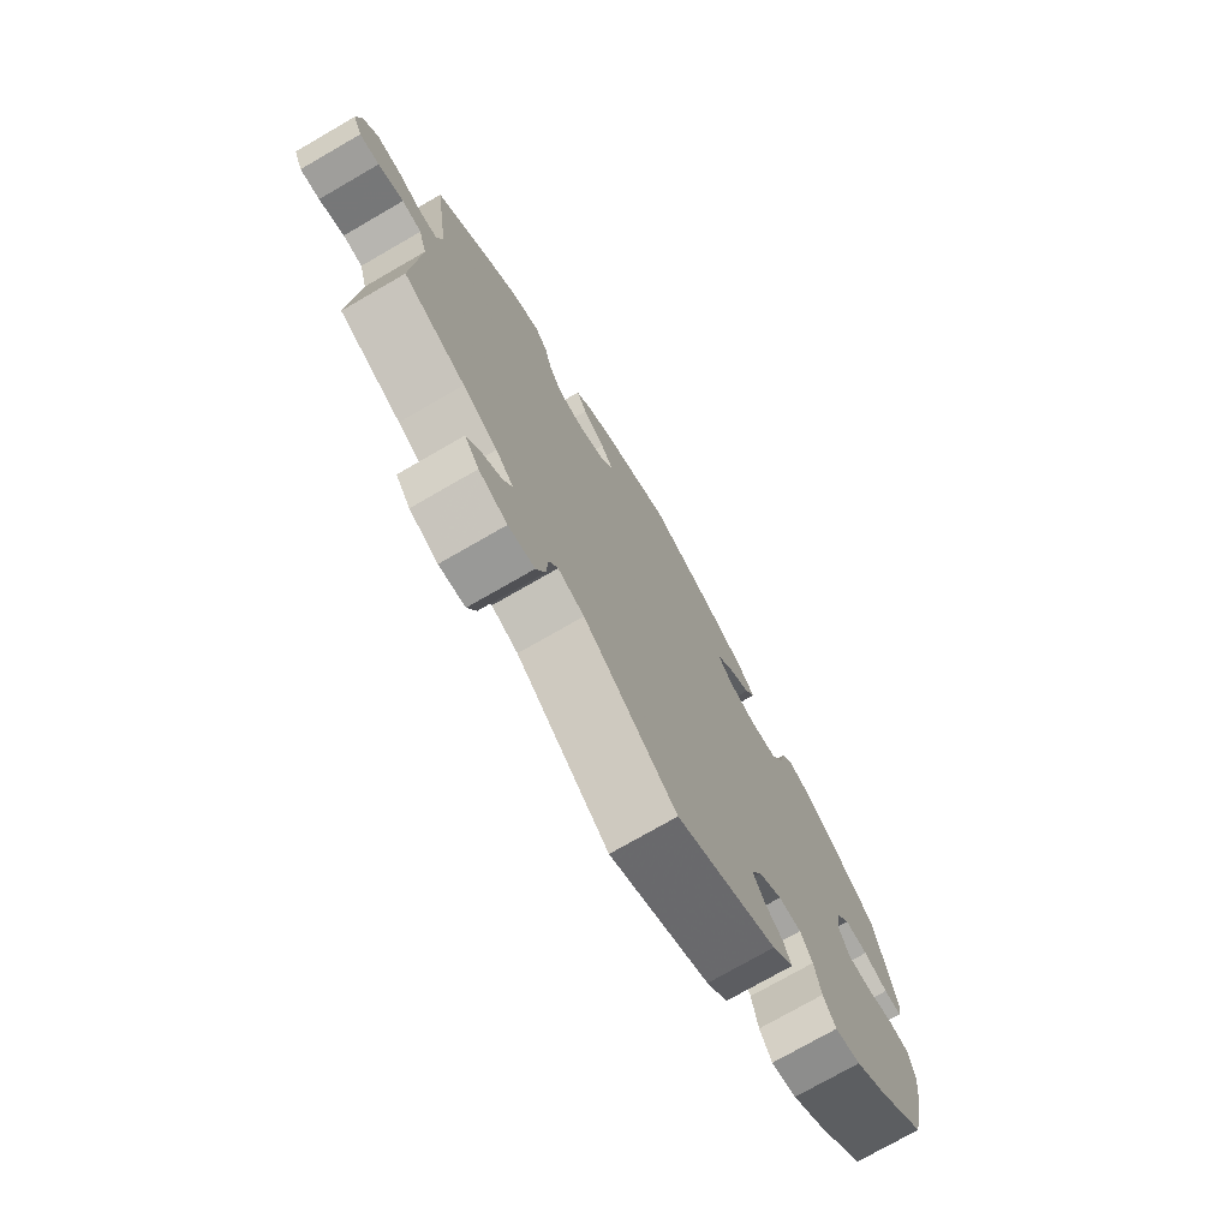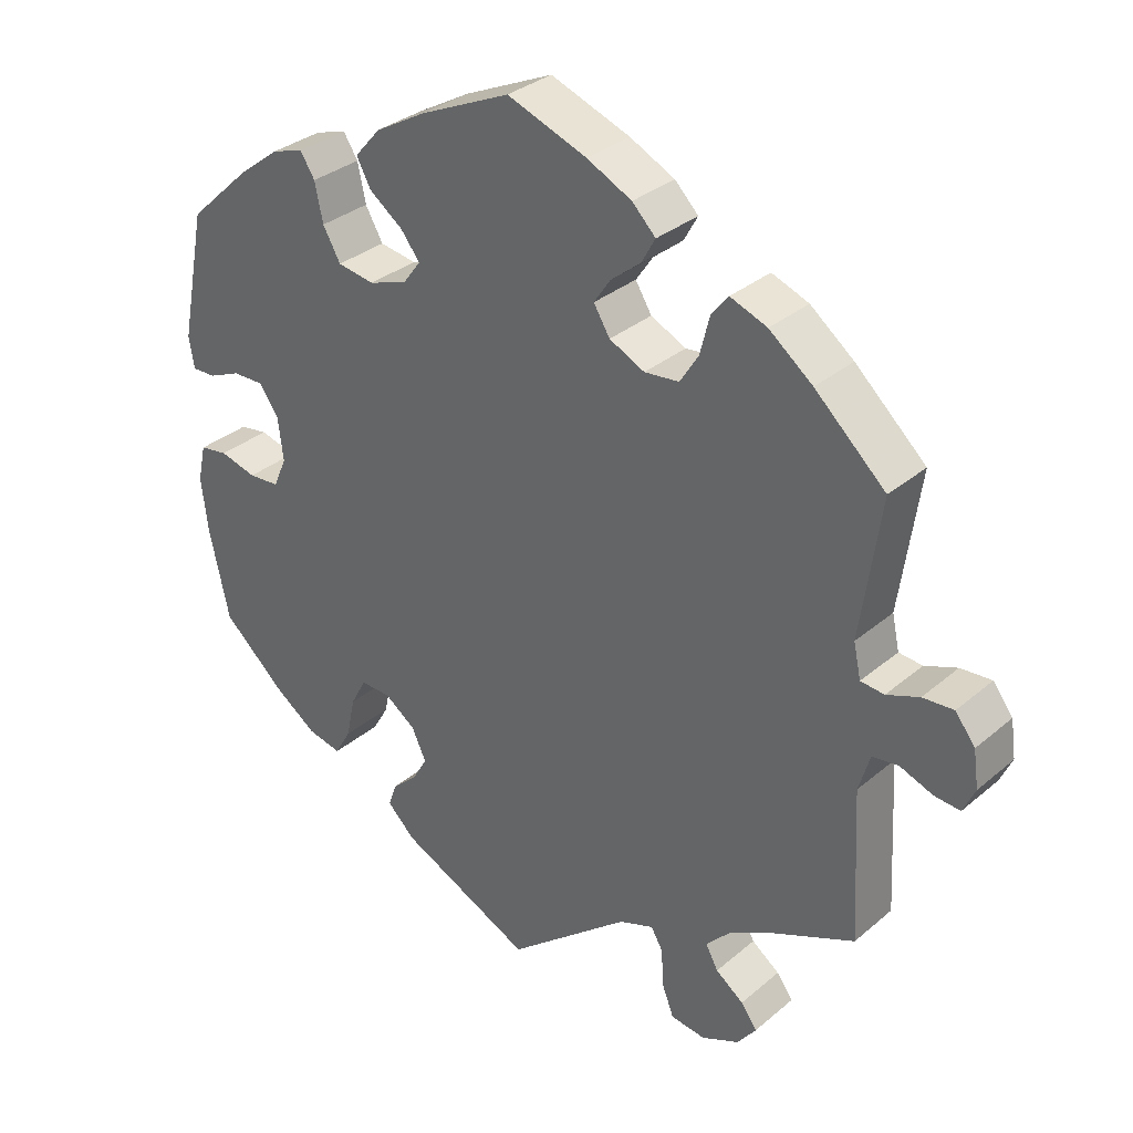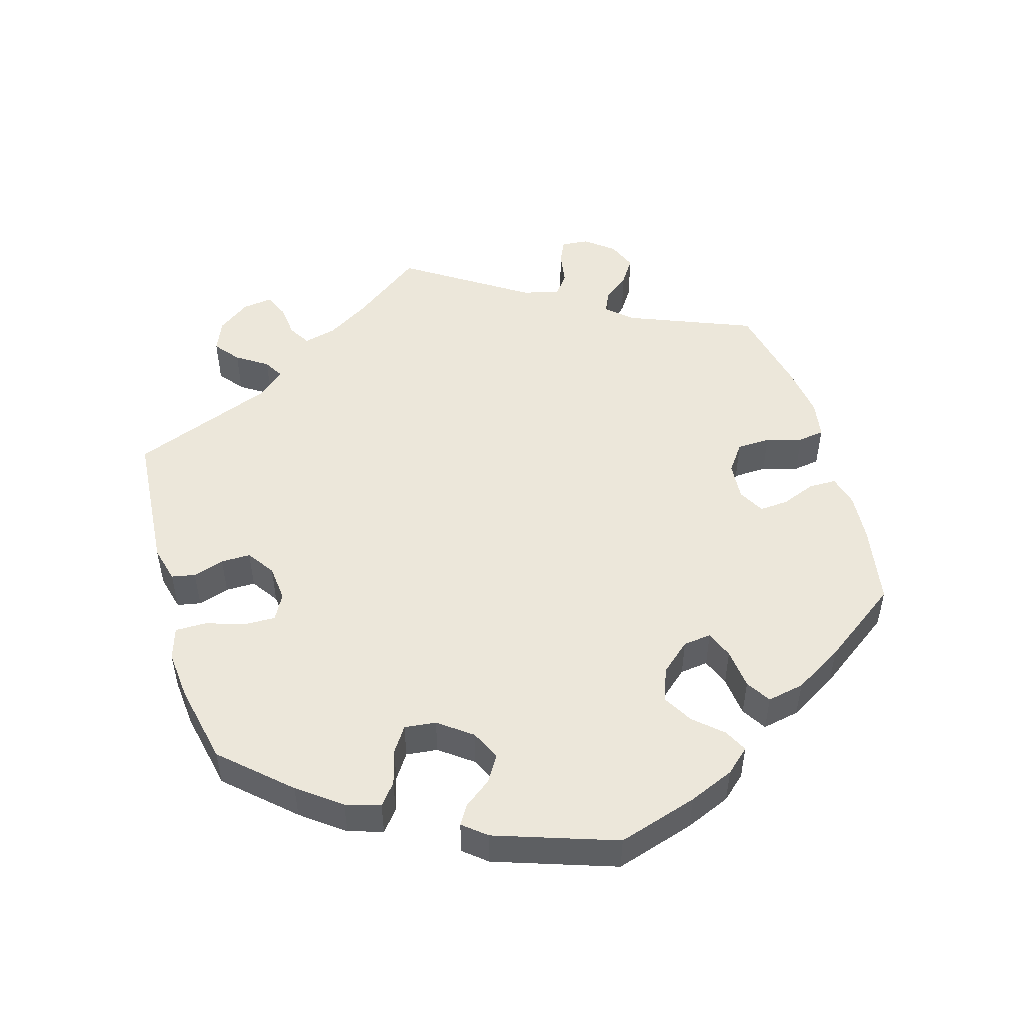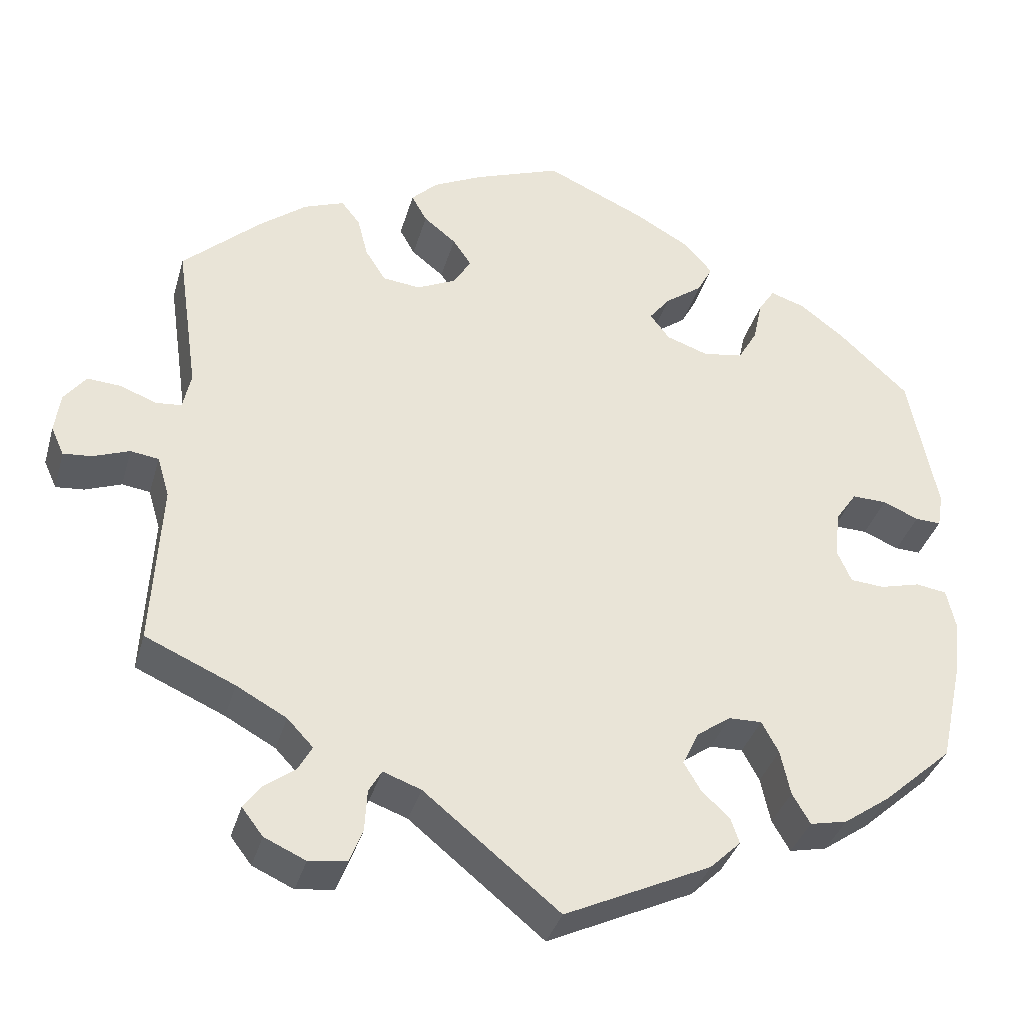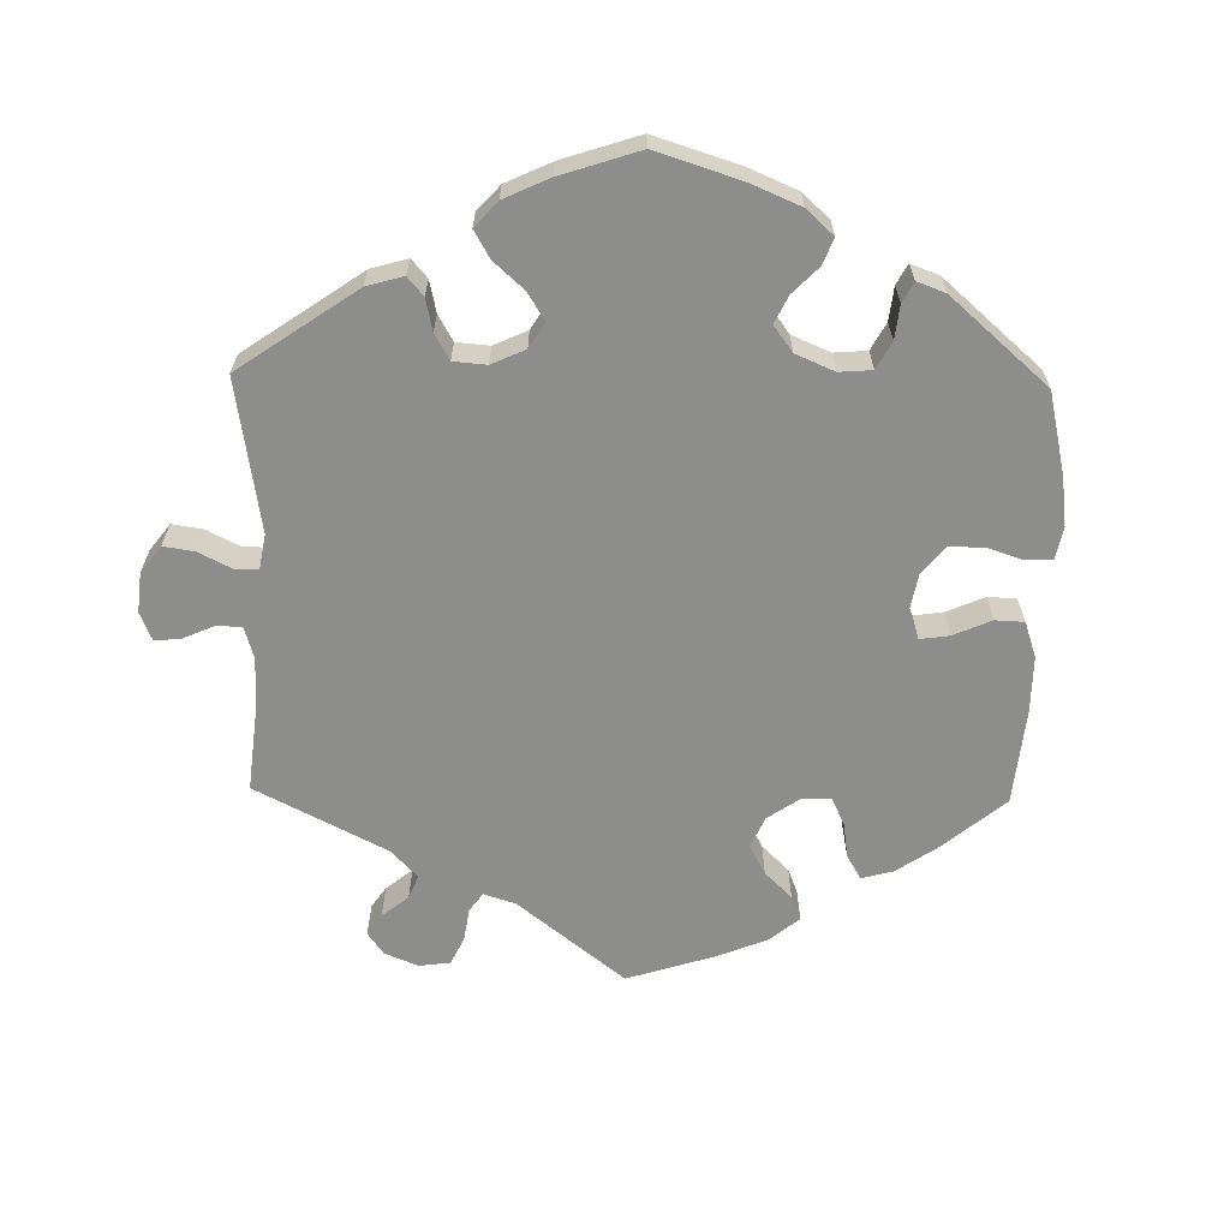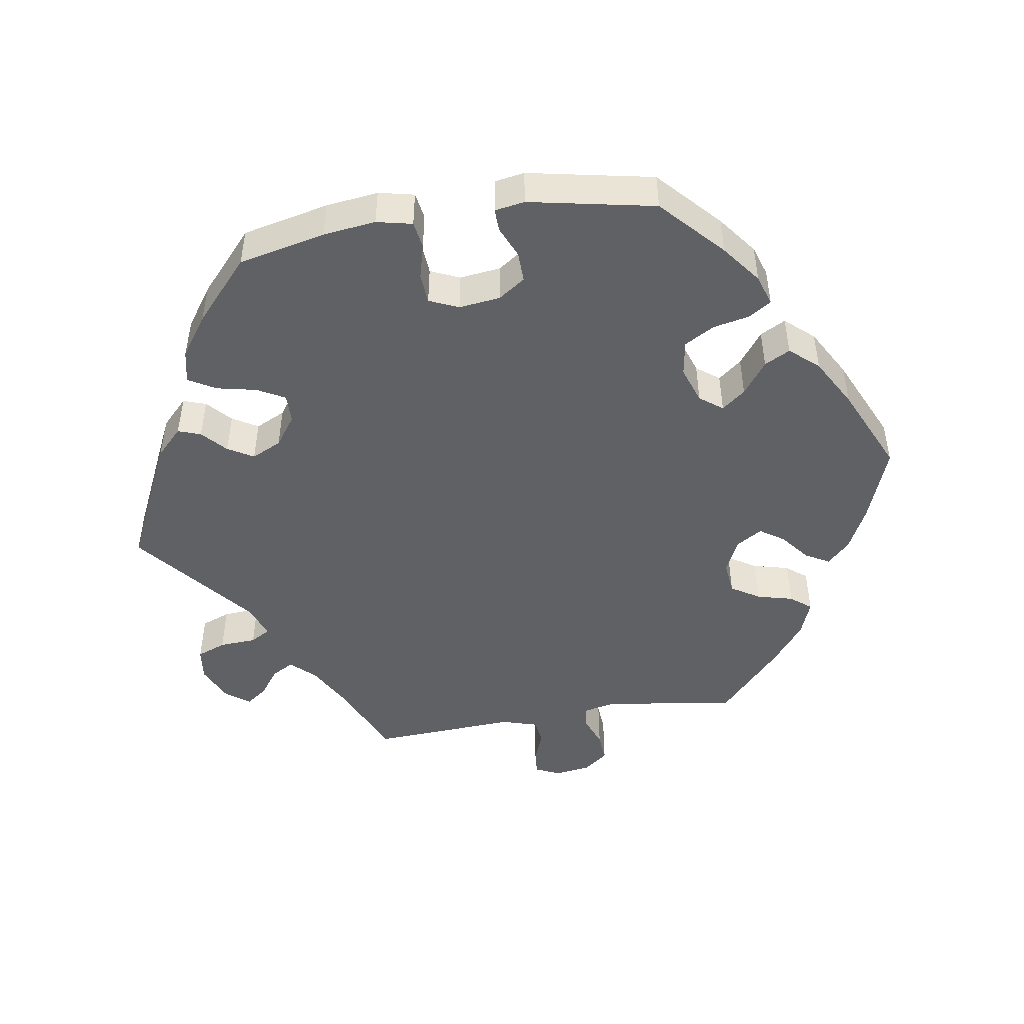
<metadata>
{"format":"obj","ext":"obj","renderer":"f3d","projection":"perspective","resolution":1024,"background":"white","views":[{"elev":-74.8,"azim":120.0,"up":"+Z"},{"elev":32.5,"azim":40.6,"up":"+Z"},{"elev":50.4,"azim":-76.3,"up":"+Y"},{"elev":-36.1,"azim":164.6,"up":"+Z"},{"elev":-64.4,"azim":-121.2,"up":"+Y"},{"elev":-47.4,"azim":-80.9,"up":"+Y"}]}
</metadata>
<code>
v 0.474 0.07 0.101
v 0.484 0.07 0.055
v 0.516 0.07 0.052
v 0.56 0.07 0.069
v 0.602 0.07 0.072
v 0.629 0.07 0.037
v 0.636 0.07 -0.013
v 0.62 0.07 -0.048
v 0.585 0.07 -0.045
v 0.54 0.07 -0.028
v 0.505 0.07 -0.033
v 0.49 0.07 -0.084
v 0.501 0.07 -0.289
v 0.39 0.07 -0.338
v 0.328 0.07 -0.372
v 0.296 0.07 -0.406
v 0.313 0.07 -0.437
v 0.351 0.07 -0.465
v 0.373 0.07 -0.495
v 0.347 0.07 -0.529
v 0.296 0.07 -0.552
v 0.249 0.07 -0.546
v 0.233 0.07 -0.505
v 0.23 0.07 -0.453
v 0.214 0.07 -0.425
v 0.167 0.07 -0.442
v 0 0.07 -0.578
v -0.181 0.07 -0.492
v -0.219 0.07 -0.455
v -0.208 0.07 -0.423
v -0.174 0.07 -0.392
v -0.153 0.07 -0.356
v -0.173 0.07 -0.314
v -0.215 0.07 -0.284
v -0.256 0.07 -0.283
v -0.277 0.07 -0.322
v -0.289 0.07 -0.378
v -0.311 0.07 -0.416
v -0.357 0.07 -0.406
v -0.414 0.07 -0.366
v -0.5 0.07 -0.289
v -0.527 0.07 -0.167
v -0.536 0.07 -0.093
v -0.525 0.07 -0.043
v -0.487 0.07 -0.037
v -0.437 0.07 -0.05
v -0.395 0.07 -0.047
v -0.377 0.07 -0.006
v -0.384 0.07 0.052
v -0.41 0.07 0.09
v -0.453 0.07 0.089
v -0.497 0.07 0.07
v -0.529 0.07 0.069
v -0.536 0.07 0.111
v -0.501 0.07 0.288
v -0.415 0.07 0.368
v -0.36 0.07 0.41
v -0.317 0.07 0.424
v -0.297 0.07 0.393
v -0.286 0.07 0.341
v -0.262 0.07 0.299
v -0.212 0.07 0.291
v -0.16 0.07 0.309
v -0.136 0.07 0.341
v -0.162 0.07 0.374
v -0.208 0.07 0.408
v -0.227 0.07 0.444
v -0.192 0.07 0.484
v -0.123 0.07 0.523
v -0.001 0.07 0.578
v 0.107 0.07 0.538
v 0.168 0.07 0.508
v 0.2 0.07 0.476
v 0.181 0.07 0.442
v 0.141 0.07 0.41
v 0.118 0.07 0.376
v 0.14 0.07 0.34
v 0.188 0.07 0.317
v 0.235 0.07 0.322
v 0.26 0.07 0.362
v 0.273 0.07 0.413
v 0.296 0.07 0.442
v 0.346 0.07 0.423
v 0.405 0.07 0.377
v 0.501 0.07 0.289
v 0.474 0 0.101
v 0.484 0 0.055
v 0.516 0 0.052
v 0.56 0 0.069
v 0.602 0 0.072
v 0.629 0 0.037
v 0.636 0 -0.013
v 0.62 0 -0.048
v 0.585 0 -0.045
v 0.54 0 -0.028
v 0.505 0 -0.033
v 0.49 0 -0.084
v 0.501 0 -0.289
v 0.39 0 -0.338
v 0.328 0 -0.372
v 0.296 0 -0.406
v 0.313 0 -0.437
v 0.351 0 -0.465
v 0.373 0 -0.495
v 0.347 0 -0.529
v 0.296 0 -0.552
v 0.249 0 -0.546
v 0.233 0 -0.505
v 0.23 0 -0.453
v 0.214 0 -0.425
v 0.167 0 -0.442
v 0 0 -0.578
v -0.181 0 -0.492
v -0.219 0 -0.455
v -0.208 0 -0.423
v -0.174 0 -0.392
v -0.153 0 -0.356
v -0.173 0 -0.314
v -0.215 0 -0.284
v -0.256 0 -0.283
v -0.277 0 -0.322
v -0.289 0 -0.378
v -0.311 0 -0.416
v -0.357 0 -0.406
v -0.414 0 -0.366
v -0.5 0 -0.289
v -0.527 0 -0.167
v -0.536 0 -0.093
v -0.525 0 -0.043
v -0.487 0 -0.037
v -0.437 0 -0.05
v -0.395 0 -0.047
v -0.377 0 -0.006
v -0.384 0 0.052
v -0.41 0 0.09
v -0.453 0 0.089
v -0.497 0 0.07
v -0.529 0 0.069
v -0.536 0 0.111
v -0.501 0 0.288
v -0.415 0 0.368
v -0.36 0 0.41
v -0.317 0 0.424
v -0.297 0 0.393
v -0.286 0 0.341
v -0.262 0 0.299
v -0.212 0 0.291
v -0.16 0 0.309
v -0.136 0 0.341
v -0.162 0 0.374
v -0.208 0 0.408
v -0.227 0 0.444
v -0.192 0 0.484
v -0.123 0 0.523
v -0.001 0 0.578
v 0.107 0 0.538
v 0.168 0 0.508
v 0.2 0 0.476
v 0.181 0 0.442
v 0.141 0 0.41
v 0.118 0 0.376
v 0.14 0 0.34
v 0.188 0 0.317
v 0.235 0 0.322
v 0.26 0 0.362
v 0.273 0 0.413
v 0.296 0 0.442
v 0.346 0 0.423
v 0.405 0 0.377
v 0.501 0 0.289
f 84 85 1
f 83 84 1 2
f 80 81 82 83
f 79 80 83 2
f 78 79 2
f 77 78 2
f 72 73 74 75
f 72 75 76
f 71 72 76
f 70 71 76
f 69 70 76
f 68 69 76 77
f 65 66 67 68
f 64 65 68 77
f 57 58 59 60
f 57 60 61
f 56 57 61
f 55 56 61
f 54 55 61 62
f 51 52 53 54
f 50 51 54 62
f 43 44 45 46
f 43 46 47
f 42 43 47
f 41 42 47
f 40 41 47 48
f 36 37 38 39
f 35 36 39 40
f 28 29 30 31
f 26 27 28 31
f 25 26 31 32
f 21 22 23 24
f 21 24 25
f 20 21 25
f 17 18 19 20
f 16 17 20 25
f 15 16 25 32
f 12 13 14
f 11 12 14 15
f 7 8 9 10
f 7 10 11
f 6 7 11
f 3 4 5 6
f 2 3 6 11
f 63 64 77 2
f 49 50 62 63
f 48 49 63 2
f 35 40 48
f 34 35 48 2
f 11 15 32 33
f 2 11 33 34
f 86 170 169
f 87 86 169 168
f 168 167 166 165
f 87 168 165 164
f 87 164 163
f 87 163 162
f 160 159 158 157
f 161 160 157
f 161 157 156
f 161 156 155
f 161 155 154
f 162 161 154 153
f 153 152 151 150
f 162 153 150 149
f 145 144 143 142
f 146 145 142
f 146 142 141
f 146 141 140
f 147 146 140 139
f 139 138 137 136
f 147 139 136 135
f 131 130 129 128
f 132 131 128
f 132 128 127
f 132 127 126
f 133 132 126 125
f 124 123 122 121
f 125 124 121 120
f 116 115 114 113
f 116 113 112 111
f 117 116 111 110
f 109 108 107 106
f 110 109 106
f 110 106 105
f 105 104 103 102
f 110 105 102 101
f 117 110 101 100
f 99 98 97
f 100 99 97 96
f 95 94 93 92
f 96 95 92
f 96 92 91
f 91 90 89 88
f 96 91 88 87
f 87 162 149 148
f 148 147 135 134
f 87 148 134 133
f 133 125 120
f 87 133 120 119
f 118 117 100 96
f 119 118 96 87
f 1 86 87 2
f 2 87 88 3
f 3 88 89 4
f 4 89 90 5
f 5 90 91 6
f 6 91 92 7
f 7 92 93 8
f 8 93 94 9
f 9 94 95 10
f 10 95 96 11
f 11 96 97 12
f 12 97 98 13
f 13 98 99 14
f 14 99 100 15
f 15 100 101 16
f 16 101 102 17
f 17 102 103 18
f 18 103 104 19
f 19 104 105 20
f 20 105 106 21
f 21 106 107 22
f 22 107 108 23
f 23 108 109 24
f 24 109 110 25
f 25 110 111 26
f 26 111 112 27
f 27 112 113 28
f 28 113 114 29
f 29 114 115 30
f 30 115 116 31
f 31 116 117 32
f 32 117 118 33
f 33 118 119 34
f 34 119 120 35
f 35 120 121 36
f 36 121 122 37
f 37 122 123 38
f 38 123 124 39
f 39 124 125 40
f 40 125 126 41
f 41 126 127 42
f 42 127 128 43
f 43 128 129 44
f 44 129 130 45
f 45 130 131 46
f 46 131 132 47
f 47 132 133 48
f 48 133 134 49
f 49 134 135 50
f 50 135 136 51
f 51 136 137 52
f 52 137 138 53
f 53 138 139 54
f 54 139 140 55
f 55 140 141 56
f 56 141 142 57
f 57 142 143 58
f 58 143 144 59
f 59 144 145 60
f 60 145 146 61
f 61 146 147 62
f 62 147 148 63
f 63 148 149 64
f 64 149 150 65
f 65 150 151 66
f 66 151 152 67
f 67 152 153 68
f 68 153 154 69
f 69 154 155 70
f 70 155 156 71
f 71 156 157 72
f 72 157 158 73
f 73 158 159 74
f 74 159 160 75
f 75 160 161 76
f 76 161 162 77
f 77 162 163 78
f 78 163 164 79
f 79 164 165 80
f 80 165 166 81
f 81 166 167 82
f 82 167 168 83
f 83 168 169 84
f 84 169 170 85
f 85 170 86 1

</code>
